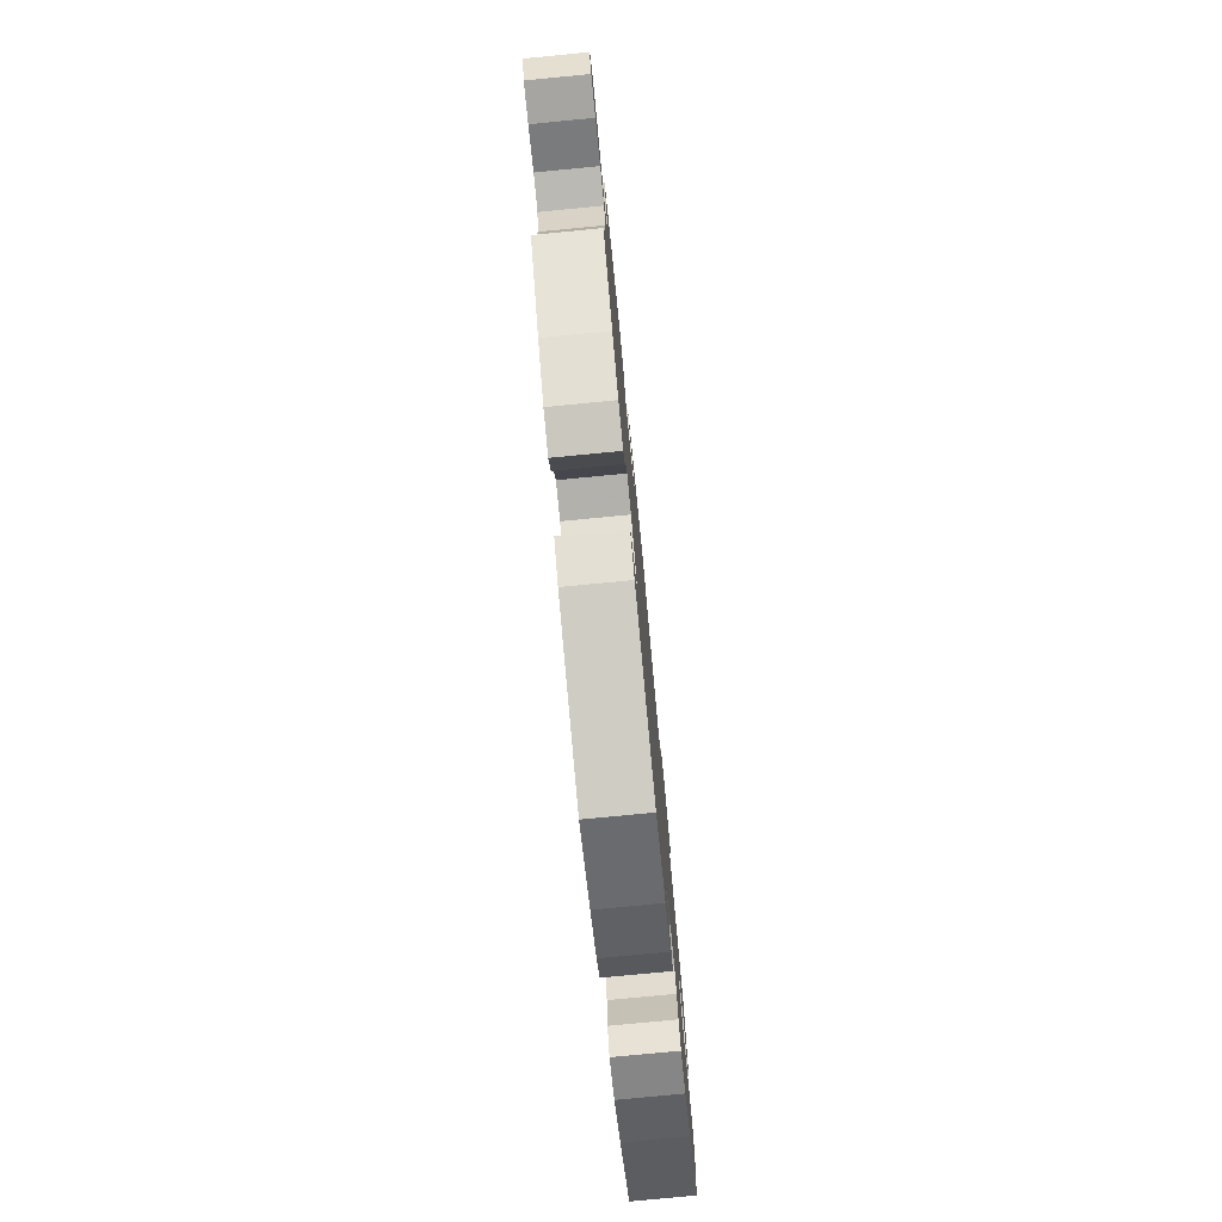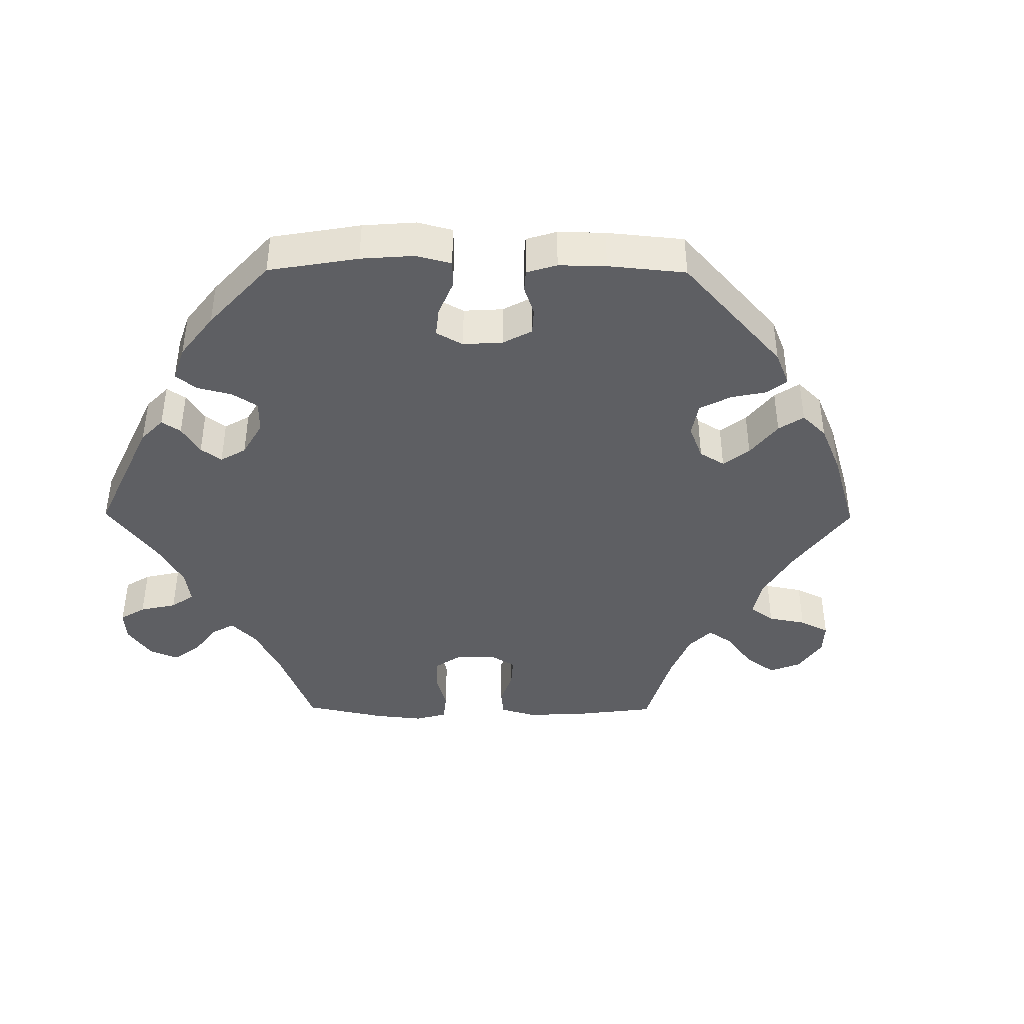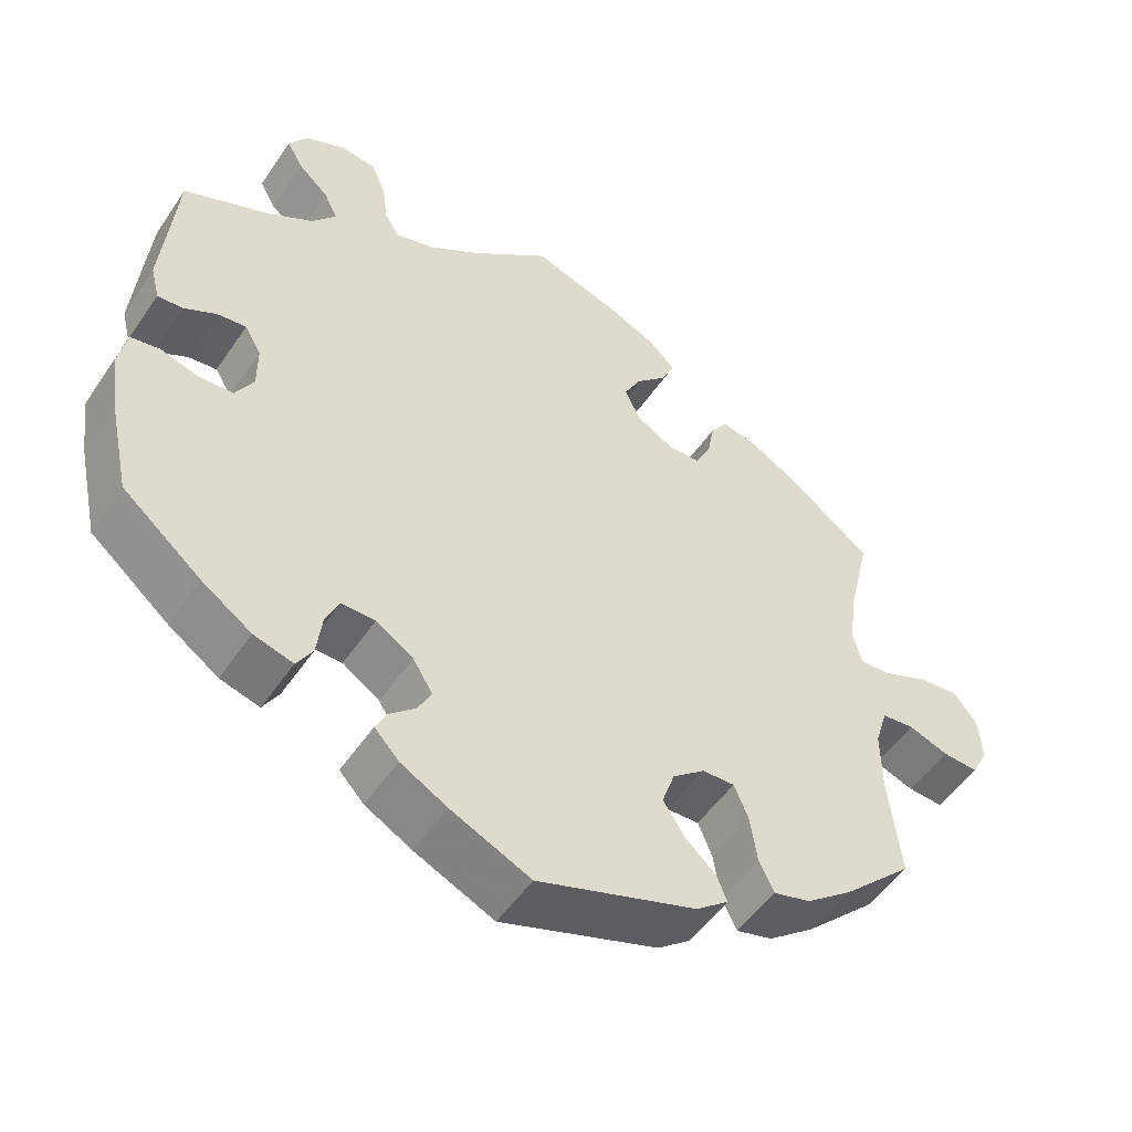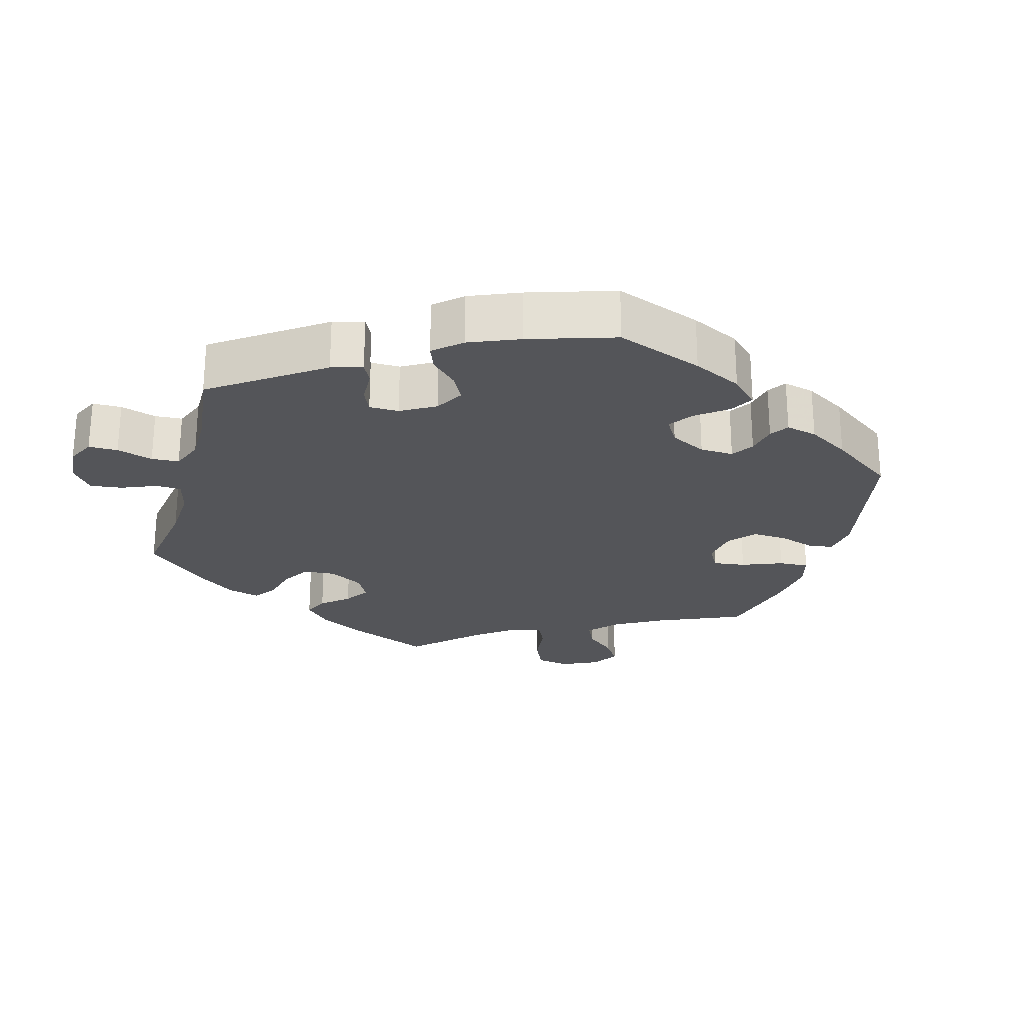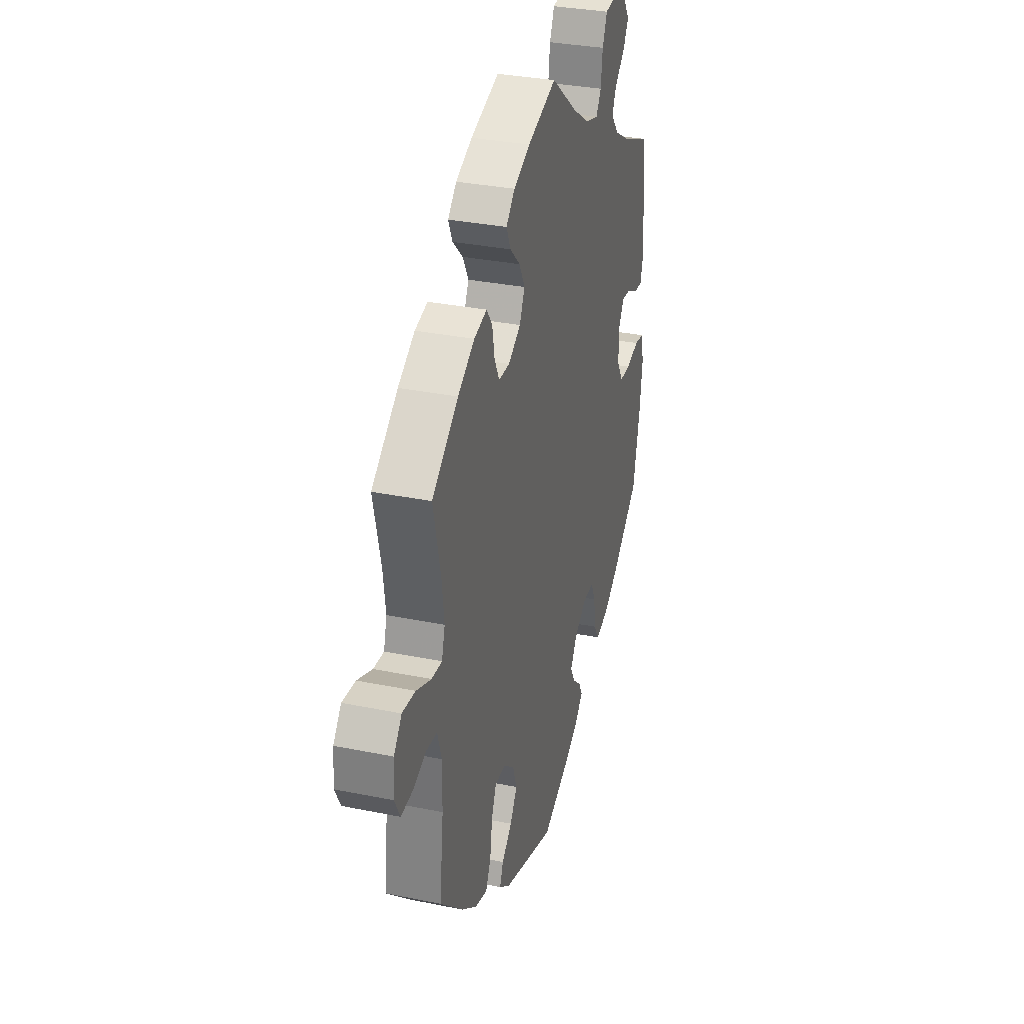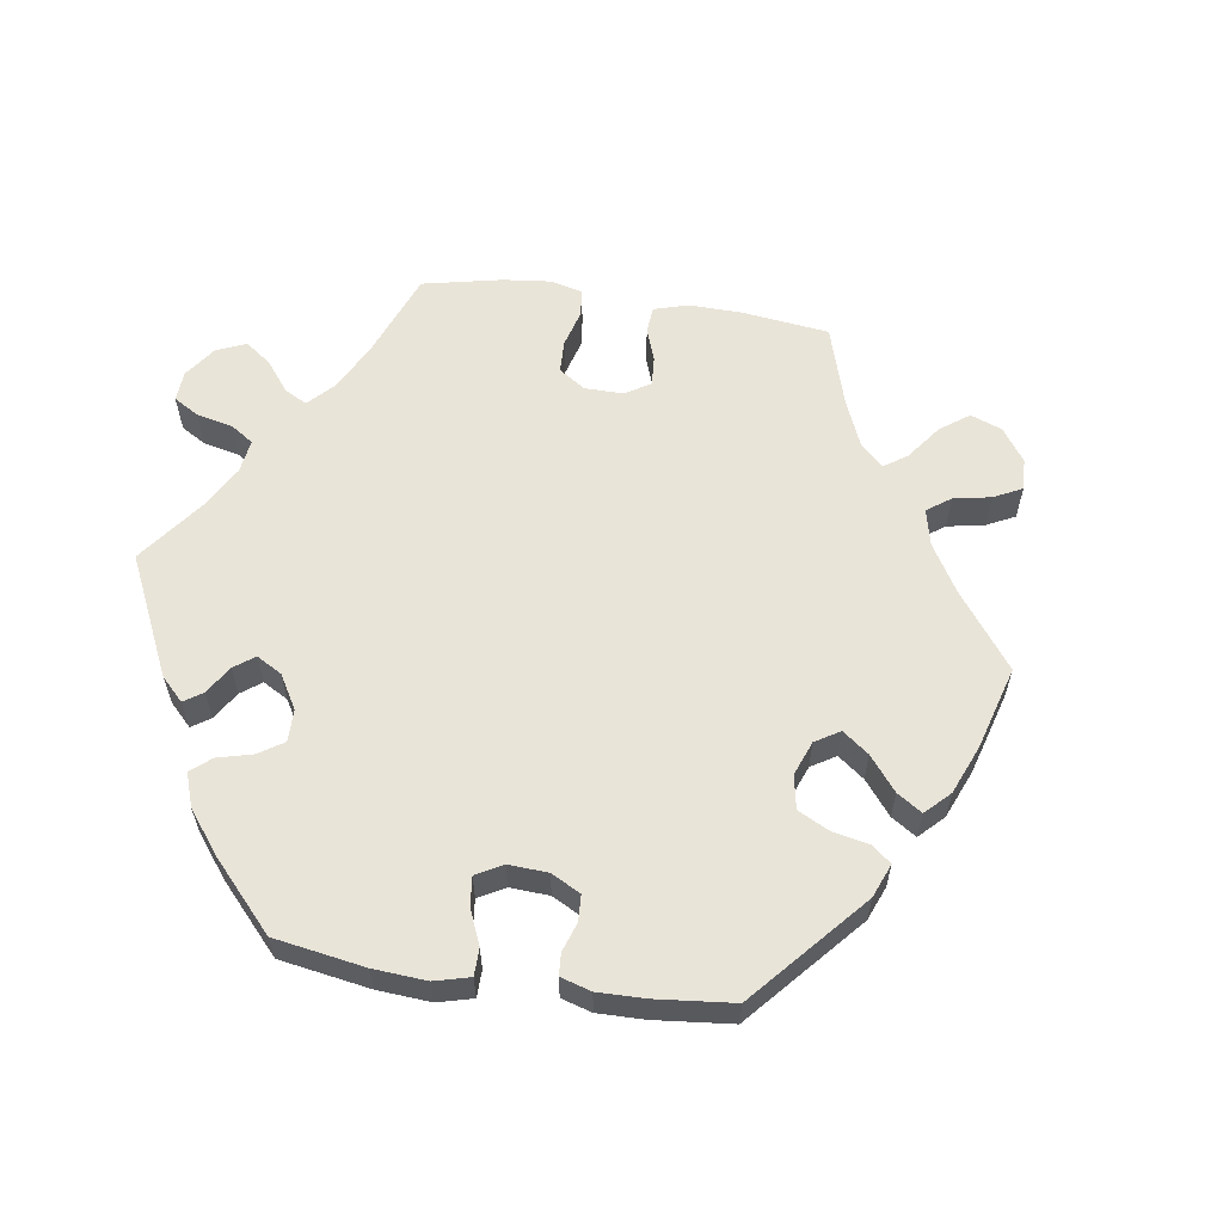
<metadata>
{"format":"obj","ext":"obj","renderer":"f3d","projection":"perspective","resolution":1024,"background":"white","views":[{"elev":-77.5,"azim":-84.5,"up":"+Z"},{"elev":-42.0,"azim":149.5,"up":"+Y"},{"elev":-51.2,"azim":146.9,"up":"+Z"},{"elev":-24.8,"azim":104.3,"up":"+Y"},{"elev":32.4,"azim":-74.1,"up":"+Z"},{"elev":59.8,"azim":158.4,"up":"+Y"}]}
</metadata>
<code>
v 0.101 0.07 0.498
v 0.166 0.07 0.456
v 0.215 0.07 0.442
v 0.234 0.07 0.473
v 0.241 0.07 0.526
v 0.259 0.07 0.568
v 0.304 0.07 0.574
v 0.355 0.07 0.551
v 0.379 0.07 0.515
v 0.359 0.07 0.479
v 0.32 0.07 0.443
v 0.303 0.07 0.408
v 0.333 0.07 0.37
v 0.393 0.07 0.335
v 0.5 0.07 0.29
v 0.517 0.07 0.103
v 0.506 0.07 0.059
v 0.474 0.07 0.061
v 0.432 0.07 0.083
v 0.396 0.07 0.087
v 0.375 0.07 0.051
v 0.375 0.07 -0.005
v 0.398 0.07 -0.045
v 0.441 0.07 -0.047
v 0.49 0.07 -0.033
v 0.527 0.07 -0.039
v 0.537 0.07 -0.089
v 0.527 0.07 -0.165
v 0.5 0.07 -0.289
v 0.4 0.07 -0.372
v 0.337 0.07 -0.415
v 0.287 0.07 -0.429
v 0.267 0.07 -0.396
v 0.26 0.07 -0.342
v 0.243 0.07 -0.304
v 0.2 0.07 -0.305
v 0.153 0.07 -0.336
v 0.128 0.07 -0.376
v 0.145 0.07 -0.409
v 0.178 0.07 -0.438
v 0.192 0.07 -0.466
v 0.161 0.07 -0.499
v 0.102 0.07 -0.532
v 0.001 0.07 -0.578
v -0.2 0.07 -0.511
v -0.241 0.07 -0.479
v -0.228 0.07 -0.446
v -0.189 0.07 -0.411
v -0.162 0.07 -0.369
v -0.178 0.07 -0.323
v -0.219 0.07 -0.29
v -0.26 0.07 -0.289
v -0.278 0.07 -0.332
v -0.287 0.07 -0.393
v -0.306 0.07 -0.431
v -0.352 0.07 -0.419
v -0.411 0.07 -0.374
v -0.5 0.07 -0.289
v -0.485 0.07 -0.158
v -0.484 0.07 -0.079
v -0.5 0.07 -0.028
v -0.541 0.07 -0.024
v -0.592 0.07 -0.042
v -0.637 0.07 -0.045
v -0.658 0.07 -0.005
v -0.653 0.07 0.052
v -0.623 0.07 0.089
v -0.573 0.07 0.084
v -0.516 0.07 0.06
v -0.476 0.07 0.057
v -0.464 0.07 0.1
v -0.473 0.07 0.17
v -0.501 0.07 0.289
v -0.401 0.07 0.365
v -0.337 0.07 0.404
v -0.288 0.07 0.416
v -0.266 0.07 0.385
v -0.257 0.07 0.336
v -0.238 0.07 0.298
v -0.196 0.07 0.297
v -0.149 0.07 0.325
v -0.129 0.07 0.366
v -0.151 0.07 0.407
v -0.19 0.07 0.445
v -0.206 0.07 0.481
v -0.173 0.07 0.514
v -0.11 0.07 0.542
v 0 0.07 0.578
v 0.101 0 0.498
v 0.166 0 0.456
v 0.215 0 0.442
v 0.234 0 0.473
v 0.241 0 0.526
v 0.259 0 0.568
v 0.304 0 0.574
v 0.355 0 0.551
v 0.379 0 0.515
v 0.359 0 0.479
v 0.32 0 0.443
v 0.303 0 0.408
v 0.333 0 0.37
v 0.393 0 0.335
v 0.5 0 0.29
v 0.517 0 0.103
v 0.506 0 0.059
v 0.474 0 0.061
v 0.432 0 0.083
v 0.396 0 0.087
v 0.375 0 0.051
v 0.375 0 -0.005
v 0.398 0 -0.045
v 0.441 0 -0.047
v 0.49 0 -0.033
v 0.527 0 -0.039
v 0.537 0 -0.089
v 0.527 0 -0.165
v 0.5 0 -0.289
v 0.4 0 -0.372
v 0.337 0 -0.415
v 0.287 0 -0.429
v 0.267 0 -0.396
v 0.26 0 -0.342
v 0.243 0 -0.304
v 0.2 0 -0.305
v 0.153 0 -0.336
v 0.128 0 -0.376
v 0.145 0 -0.409
v 0.178 0 -0.438
v 0.192 0 -0.466
v 0.161 0 -0.499
v 0.102 0 -0.532
v 0.001 0 -0.578
v -0.2 0 -0.511
v -0.241 0 -0.479
v -0.228 0 -0.446
v -0.189 0 -0.411
v -0.162 0 -0.369
v -0.178 0 -0.323
v -0.219 0 -0.29
v -0.26 0 -0.289
v -0.278 0 -0.332
v -0.287 0 -0.393
v -0.306 0 -0.431
v -0.352 0 -0.419
v -0.411 0 -0.374
v -0.5 0 -0.289
v -0.485 0 -0.158
v -0.484 0 -0.079
v -0.5 0 -0.028
v -0.541 0 -0.024
v -0.592 0 -0.042
v -0.637 0 -0.045
v -0.658 0 -0.005
v -0.653 0 0.052
v -0.623 0 0.089
v -0.573 0 0.084
v -0.516 0 0.06
v -0.476 0 0.057
v -0.464 0 0.1
v -0.473 0 0.17
v -0.501 0 0.289
v -0.401 0 0.365
v -0.337 0 0.404
v -0.288 0 0.416
v -0.266 0 0.385
v -0.257 0 0.336
v -0.238 0 0.298
v -0.196 0 0.297
v -0.149 0 0.325
v -0.129 0 0.366
v -0.151 0 0.407
v -0.19 0 0.445
v -0.206 0 0.481
v -0.173 0 0.514
v -0.11 0 0.542
v 0 0 0.578
f 87 88 1
f 86 87 1 2
f 83 84 85 86
f 82 83 86 2
f 81 82 2 3
f 80 81 3
f 75 76 77 78
f 75 78 79
f 72 73 74 75
f 71 72 75 79
f 70 71 79 80
f 66 67 68 69
f 66 69 70
f 65 66 70
f 62 63 64 65
f 61 62 65 70
f 60 61 70 80
f 56 57 58 59
f 53 54 55 56
f 52 53 56 59
f 51 52 59 60
f 45 46 47 48
f 45 48 49
f 44 45 49
f 43 44 49 50
f 39 40 41 42
f 38 39 42 43
f 31 32 33 34
f 31 34 35
f 30 31 35
f 29 30 35
f 28 29 35 36
f 24 25 26 27
f 23 24 27 28
f 16 17 18 19
f 14 15 16 19
f 13 14 19 20
f 12 13 20 21
f 8 9 10 11
f 8 11 12
f 7 8 12
f 4 5 6 7
f 3 4 7 12
f 51 60 80 3
f 38 43 50 51
f 37 38 51 3
f 23 28 36
f 22 23 36 37
f 21 22 37
f 3 12 21 37
f 89 176 175
f 90 89 175 174
f 174 173 172 171
f 90 174 171 170
f 91 90 170 169
f 91 169 168
f 166 165 164 163
f 167 166 163
f 163 162 161 160
f 167 163 160 159
f 168 167 159 158
f 157 156 155 154
f 158 157 154
f 158 154 153
f 153 152 151 150
f 158 153 150 149
f 168 158 149 148
f 147 146 145 144
f 144 143 142 141
f 147 144 141 140
f 148 147 140 139
f 136 135 134 133
f 137 136 133
f 137 133 132
f 138 137 132 131
f 130 129 128 127
f 131 130 127 126
f 122 121 120 119
f 123 122 119
f 123 119 118
f 123 118 117
f 124 123 117 116
f 115 114 113 112
f 116 115 112 111
f 107 106 105 104
f 107 104 103 102
f 108 107 102 101
f 109 108 101 100
f 99 98 97 96
f 100 99 96
f 100 96 95
f 95 94 93 92
f 100 95 92 91
f 91 168 148 139
f 139 138 131 126
f 91 139 126 125
f 124 116 111
f 125 124 111 110
f 125 110 109
f 125 109 100 91
f 1 89 90 2
f 2 90 91 3
f 3 91 92 4
f 4 92 93 5
f 5 93 94 6
f 6 94 95 7
f 7 95 96 8
f 8 96 97 9
f 9 97 98 10
f 10 98 99 11
f 11 99 100 12
f 12 100 101 13
f 13 101 102 14
f 14 102 103 15
f 15 103 104 16
f 16 104 105 17
f 17 105 106 18
f 18 106 107 19
f 19 107 108 20
f 20 108 109 21
f 21 109 110 22
f 22 110 111 23
f 23 111 112 24
f 24 112 113 25
f 25 113 114 26
f 26 114 115 27
f 27 115 116 28
f 28 116 117 29
f 29 117 118 30
f 30 118 119 31
f 31 119 120 32
f 32 120 121 33
f 33 121 122 34
f 34 122 123 35
f 35 123 124 36
f 36 124 125 37
f 37 125 126 38
f 38 126 127 39
f 39 127 128 40
f 40 128 129 41
f 41 129 130 42
f 42 130 131 43
f 43 131 132 44
f 44 132 133 45
f 45 133 134 46
f 46 134 135 47
f 47 135 136 48
f 48 136 137 49
f 49 137 138 50
f 50 138 139 51
f 51 139 140 52
f 52 140 141 53
f 53 141 142 54
f 54 142 143 55
f 55 143 144 56
f 56 144 145 57
f 57 145 146 58
f 58 146 147 59
f 59 147 148 60
f 60 148 149 61
f 61 149 150 62
f 62 150 151 63
f 63 151 152 64
f 64 152 153 65
f 65 153 154 66
f 66 154 155 67
f 67 155 156 68
f 68 156 157 69
f 69 157 158 70
f 70 158 159 71
f 71 159 160 72
f 72 160 161 73
f 73 161 162 74
f 74 162 163 75
f 75 163 164 76
f 76 164 165 77
f 77 165 166 78
f 78 166 167 79
f 79 167 168 80
f 80 168 169 81
f 81 169 170 82
f 82 170 171 83
f 83 171 172 84
f 84 172 173 85
f 85 173 174 86
f 86 174 175 87
f 87 175 176 88
f 88 176 89 1

</code>
